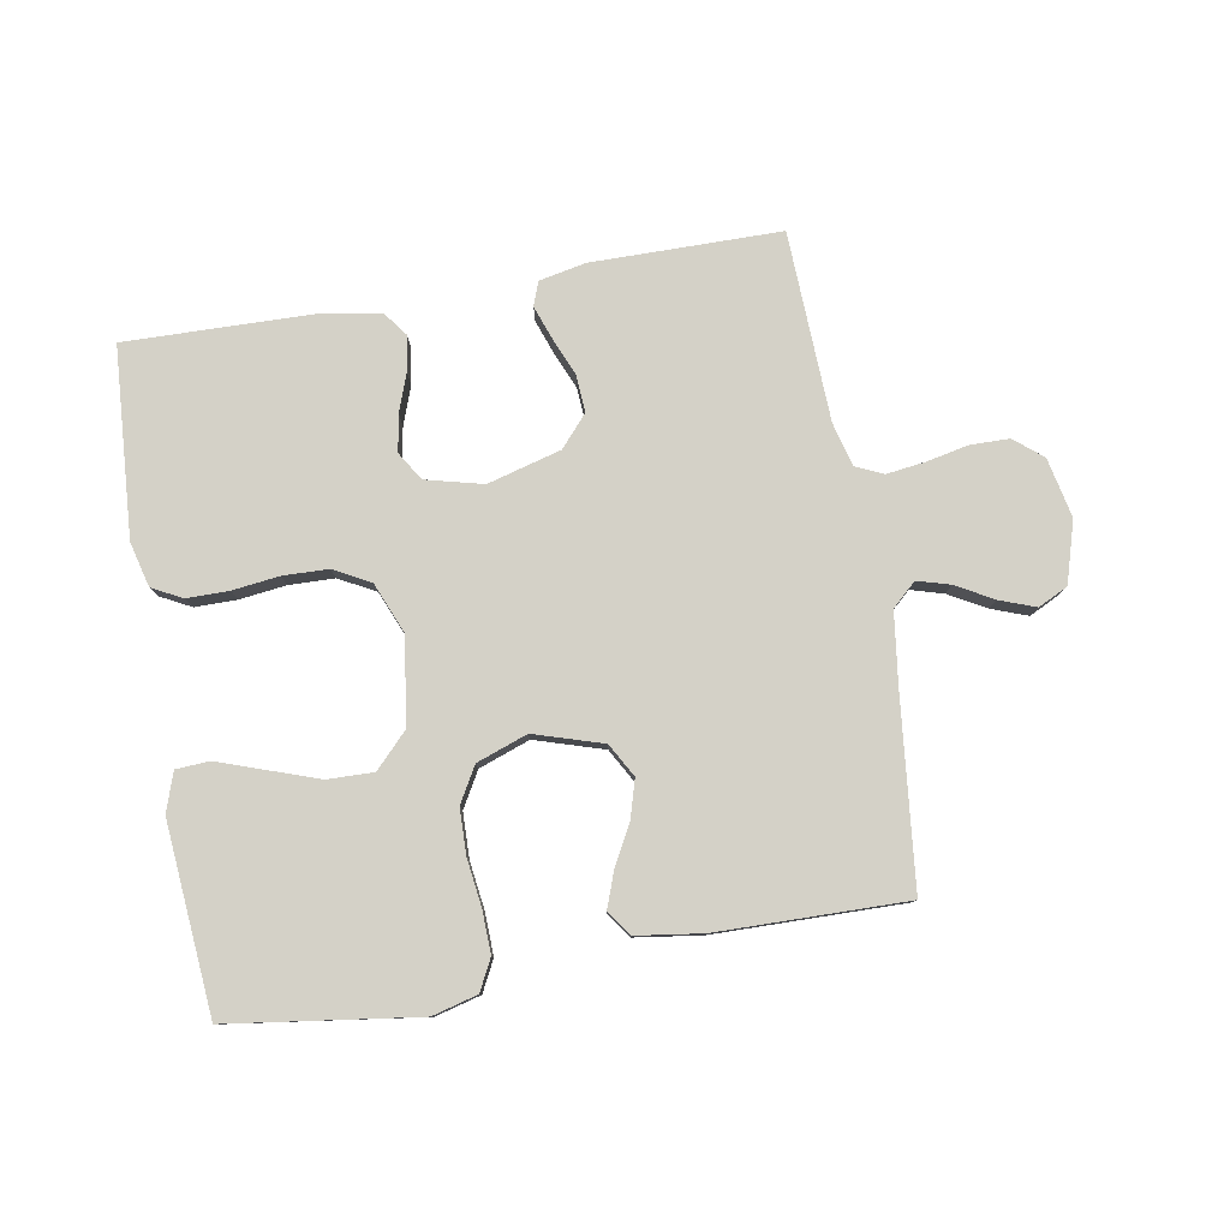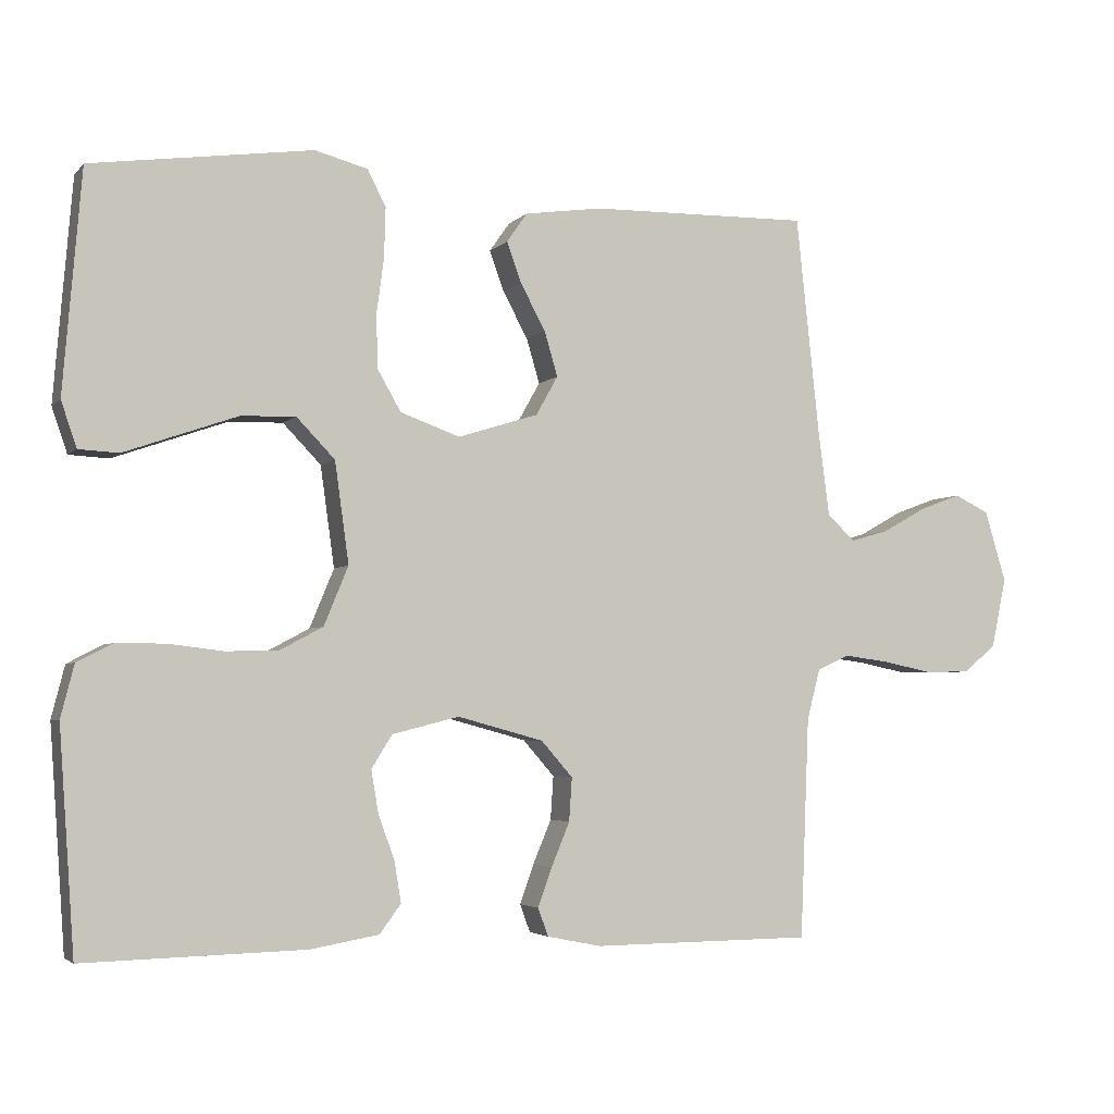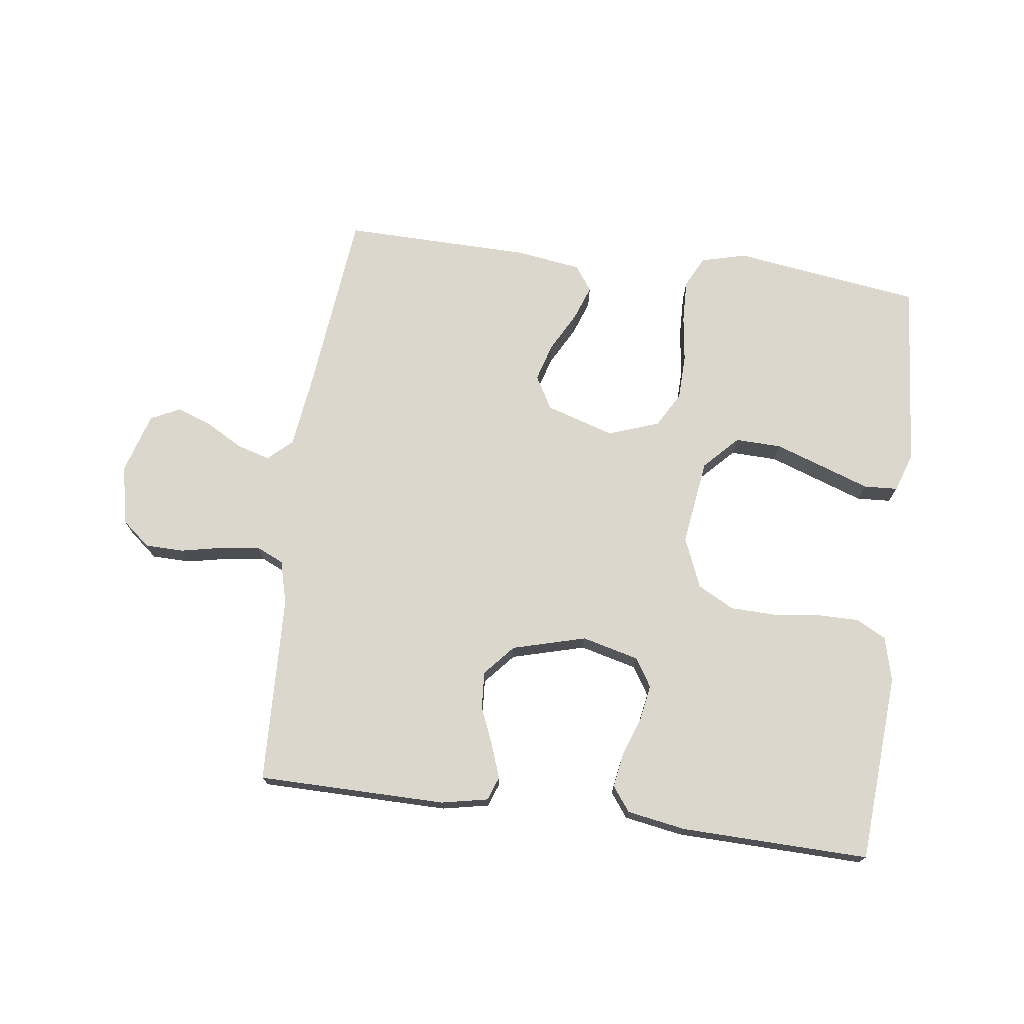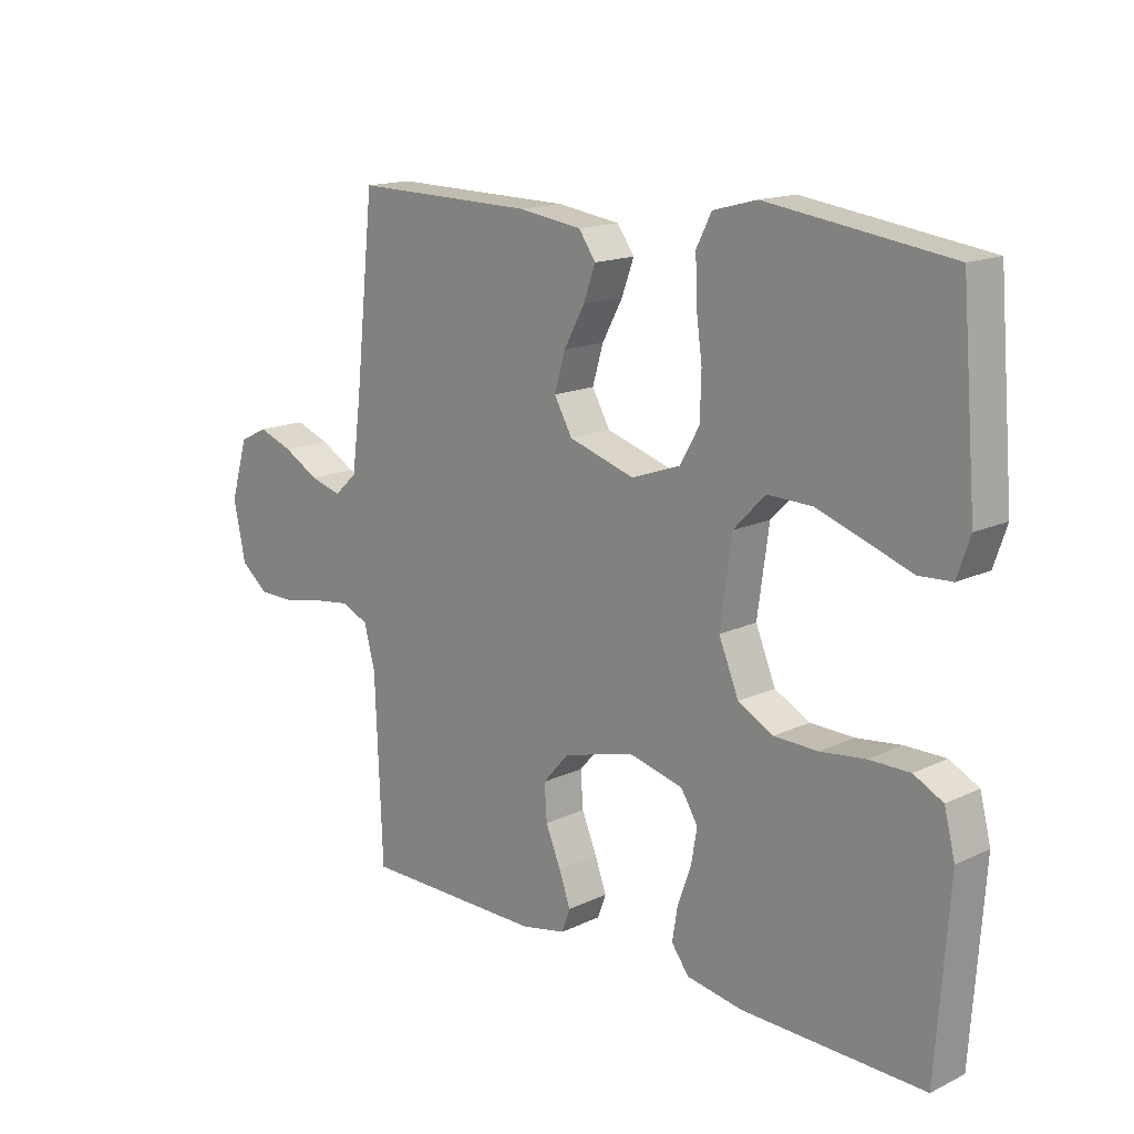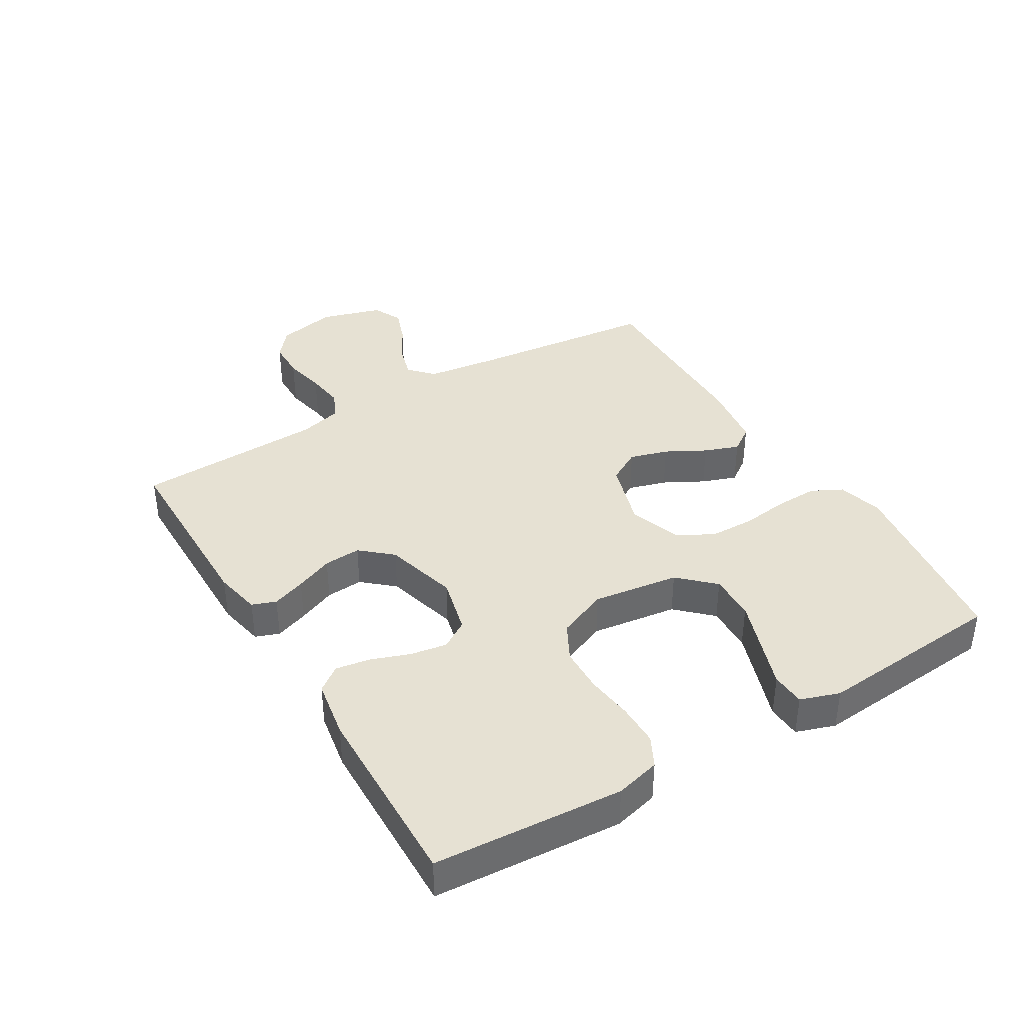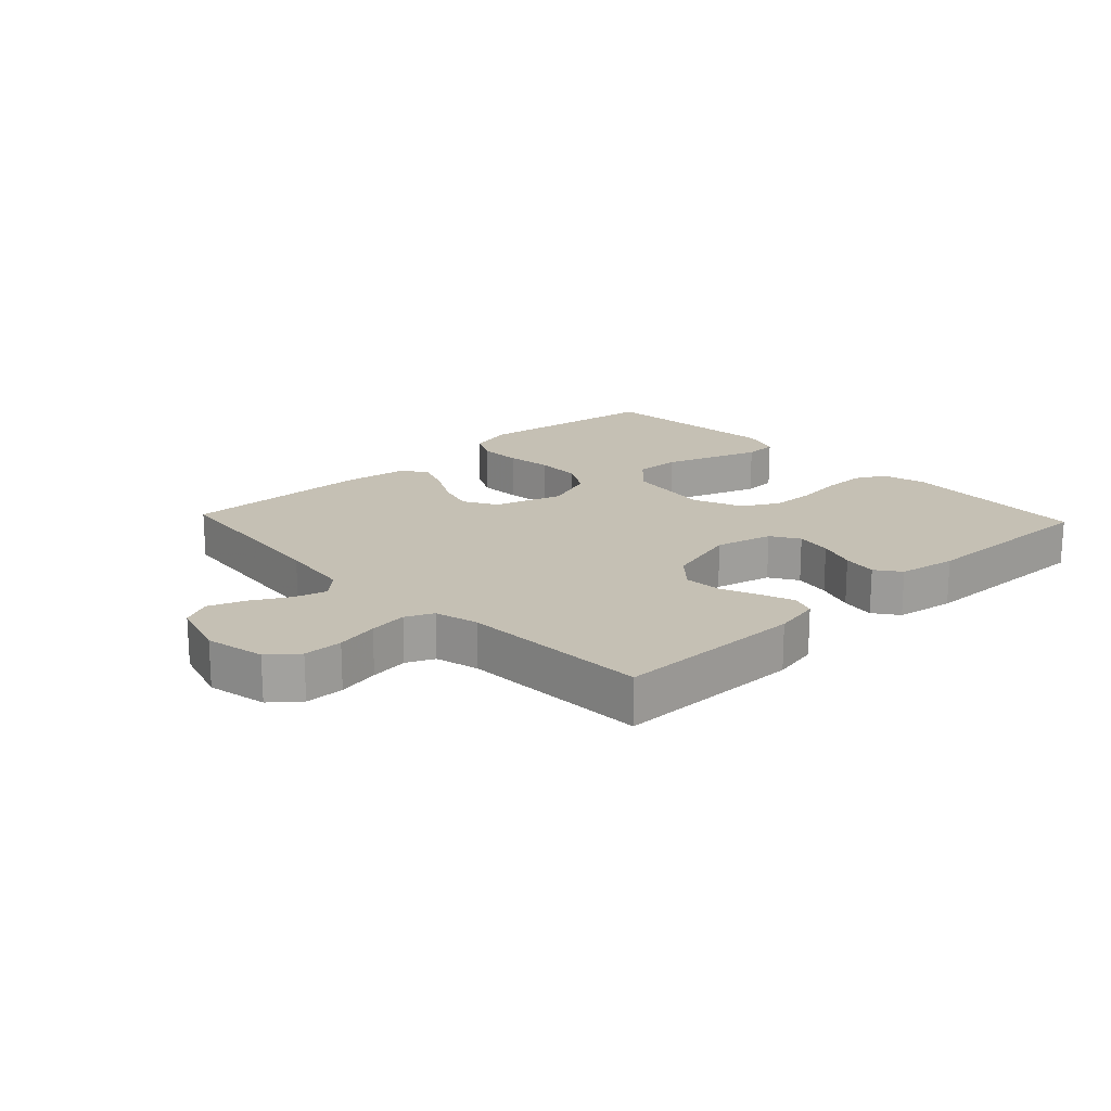
<metadata>
{"format":"obj","ext":"obj","renderer":"f3d","projection":"perspective","resolution":1024,"background":"white","views":[{"elev":79.8,"azim":-9.9,"up":"+Y"},{"elev":-3.7,"azim":-20.9,"up":"+Z"},{"elev":73.1,"azim":-172.5,"up":"+Y"},{"elev":15.5,"azim":-134.9,"up":"+Z"},{"elev":38.7,"azim":-121.0,"up":"+Y"},{"elev":18.3,"azim":136.7,"up":"+Y"}]}
</metadata>
<code>
v -0.5 0.07 -0.5
v -0.521 0.07 -0.2
v -0.503 0.07 -0.129
v -0.455 0.07 -0.104
v -0.388 0.07 -0.104
v -0.314 0.07 -0.113
v -0.242 0.07 -0.111
v -0.184 0.07 -0.08
v -0.151 0.07 0
v -0.17 0.07 0.137
v -0.222 0.07 0.191
v -0.296 0.07 0.189
v -0.376 0.07 0.161
v -0.45 0.07 0.135
v -0.504 0.07 0.138
v -0.525 0.07 0.2
v -0.5 0.07 0.5
v -0.2 0.07 0.542
v -0.128 0.07 0.523
v -0.103 0.07 0.474
v -0.105 0.07 0.406
v -0.115 0.07 0.331
v -0.113 0.07 0.259
v -0.081 0.07 0.203
v 0 0.07 0.174
v 0.109 0.07 0.208
v 0.139 0.07 0.261
v 0.121 0.07 0.322
v 0.087 0.07 0.385
v 0.067 0.07 0.44
v 0.095 0.07 0.48
v 0.2 0.07 0.495
v 0.5 0.07 0.5
v 0.532 0.07 0.2
v 0.547 0.07 0.086
v 0.585 0.07 0.051
v 0.637 0.07 0.066
v 0.696 0.07 0.099
v 0.753 0.07 0.12
v 0.8 0.07 0.097
v 0.829 0.07 0
v 0.809 0.07 -0.095
v 0.764 0.07 -0.132
v 0.702 0.07 -0.133
v 0.635 0.07 -0.119
v 0.574 0.07 -0.111
v 0.53 0.07 -0.131
v 0.512 0.07 -0.2
v 0.5 0.07 -0.5
v 0.2 0.07 -0.502
v 0.126 0.07 -0.487
v 0.112 0.07 -0.449
v 0.131 0.07 -0.396
v 0.156 0.07 -0.336
v 0.16 0.07 -0.277
v 0.117 0.07 -0.228
v 0 0.07 -0.196
v -0.091 0.07 -0.219
v -0.119 0.07 -0.264
v -0.109 0.07 -0.322
v -0.087 0.07 -0.383
v -0.078 0.07 -0.438
v -0.107 0.07 -0.477
v -0.2 0.07 -0.493
v -0.5 0 -0.5
v -0.521 0 -0.2
v -0.503 0 -0.129
v -0.455 0 -0.104
v -0.388 0 -0.104
v -0.314 0 -0.113
v -0.242 0 -0.111
v -0.184 0 -0.08
v -0.151 0 0
v -0.17 0 0.137
v -0.222 0 0.191
v -0.296 0 0.189
v -0.376 0 0.161
v -0.45 0 0.135
v -0.504 0 0.138
v -0.525 0 0.2
v -0.5 0 0.5
v -0.2 0 0.542
v -0.128 0 0.523
v -0.103 0 0.474
v -0.105 0 0.406
v -0.115 0 0.331
v -0.113 0 0.259
v -0.081 0 0.203
v 0 0 0.174
v 0.109 0 0.208
v 0.139 0 0.261
v 0.121 0 0.322
v 0.087 0 0.385
v 0.067 0 0.44
v 0.095 0 0.48
v 0.2 0 0.495
v 0.5 0 0.5
v 0.532 0 0.2
v 0.547 0 0.086
v 0.585 0 0.051
v 0.637 0 0.066
v 0.696 0 0.099
v 0.753 0 0.12
v 0.8 0 0.097
v 0.829 0 0
v 0.809 0 -0.095
v 0.764 0 -0.132
v 0.702 0 -0.133
v 0.635 0 -0.119
v 0.574 0 -0.111
v 0.53 0 -0.131
v 0.512 0 -0.2
v 0.5 0 -0.5
v 0.2 0 -0.502
v 0.126 0 -0.487
v 0.112 0 -0.449
v 0.131 0 -0.396
v 0.156 0 -0.336
v 0.16 0 -0.277
v 0.117 0 -0.228
v 0 0 -0.196
v -0.091 0 -0.219
v -0.119 0 -0.264
v -0.109 0 -0.322
v -0.087 0 -0.383
v -0.078 0 -0.438
v -0.107 0 -0.477
v -0.2 0 -0.493
f 60 61 62 63
f 59 60 63 64
f 51 52 53 54
f 49 50 51 54
f 48 49 54 55
f 47 48 55 56
f 42 43 44 45
f 42 45 46
f 41 42 46
f 40 41 46
f 37 38 39 40
f 36 37 40 46
f 35 36 46 47
f 31 32 33 34
f 28 29 30 31
f 27 28 31 34
f 26 27 34 35
f 19 20 21 22
f 19 22 23
f 18 19 23
f 17 18 23
f 16 17 23 24
f 13 14 15 16
f 12 13 16
f 11 12 16 24
f 3 4 5 6
f 3 6 7
f 2 3 7
f 59 64 1 2
f 58 59 2 7
f 57 58 7 8
f 56 57 8 9
f 47 56 9 10
f 25 26 35 47
f 24 25 47
f 10 11 24 47
f 127 126 125 124
f 128 127 124 123
f 118 117 116 115
f 118 115 114 113
f 119 118 113 112
f 120 119 112 111
f 109 108 107 106
f 110 109 106
f 110 106 105
f 110 105 104
f 104 103 102 101
f 110 104 101 100
f 111 110 100 99
f 98 97 96 95
f 95 94 93 92
f 98 95 92 91
f 99 98 91 90
f 86 85 84 83
f 87 86 83
f 87 83 82
f 87 82 81
f 88 87 81 80
f 80 79 78 77
f 80 77 76
f 88 80 76 75
f 70 69 68 67
f 71 70 67
f 71 67 66
f 66 65 128 123
f 71 66 123 122
f 72 71 122 121
f 73 72 121 120
f 74 73 120 111
f 111 99 90 89
f 111 89 88
f 111 88 75 74
f 1 65 66 2
f 2 66 67 3
f 3 67 68 4
f 4 68 69 5
f 5 69 70 6
f 6 70 71 7
f 7 71 72 8
f 8 72 73 9
f 9 73 74 10
f 10 74 75 11
f 11 75 76 12
f 12 76 77 13
f 13 77 78 14
f 14 78 79 15
f 15 79 80 16
f 16 80 81 17
f 17 81 82 18
f 18 82 83 19
f 19 83 84 20
f 20 84 85 21
f 21 85 86 22
f 22 86 87 23
f 23 87 88 24
f 24 88 89 25
f 25 89 90 26
f 26 90 91 27
f 27 91 92 28
f 28 92 93 29
f 29 93 94 30
f 30 94 95 31
f 31 95 96 32
f 32 96 97 33
f 33 97 98 34
f 34 98 99 35
f 35 99 100 36
f 36 100 101 37
f 37 101 102 38
f 38 102 103 39
f 39 103 104 40
f 40 104 105 41
f 41 105 106 42
f 42 106 107 43
f 43 107 108 44
f 44 108 109 45
f 45 109 110 46
f 46 110 111 47
f 47 111 112 48
f 48 112 113 49
f 49 113 114 50
f 50 114 115 51
f 51 115 116 52
f 52 116 117 53
f 53 117 118 54
f 54 118 119 55
f 55 119 120 56
f 56 120 121 57
f 57 121 122 58
f 58 122 123 59
f 59 123 124 60
f 60 124 125 61
f 61 125 126 62
f 62 126 127 63
f 63 127 128 64
f 64 128 65 1

</code>
